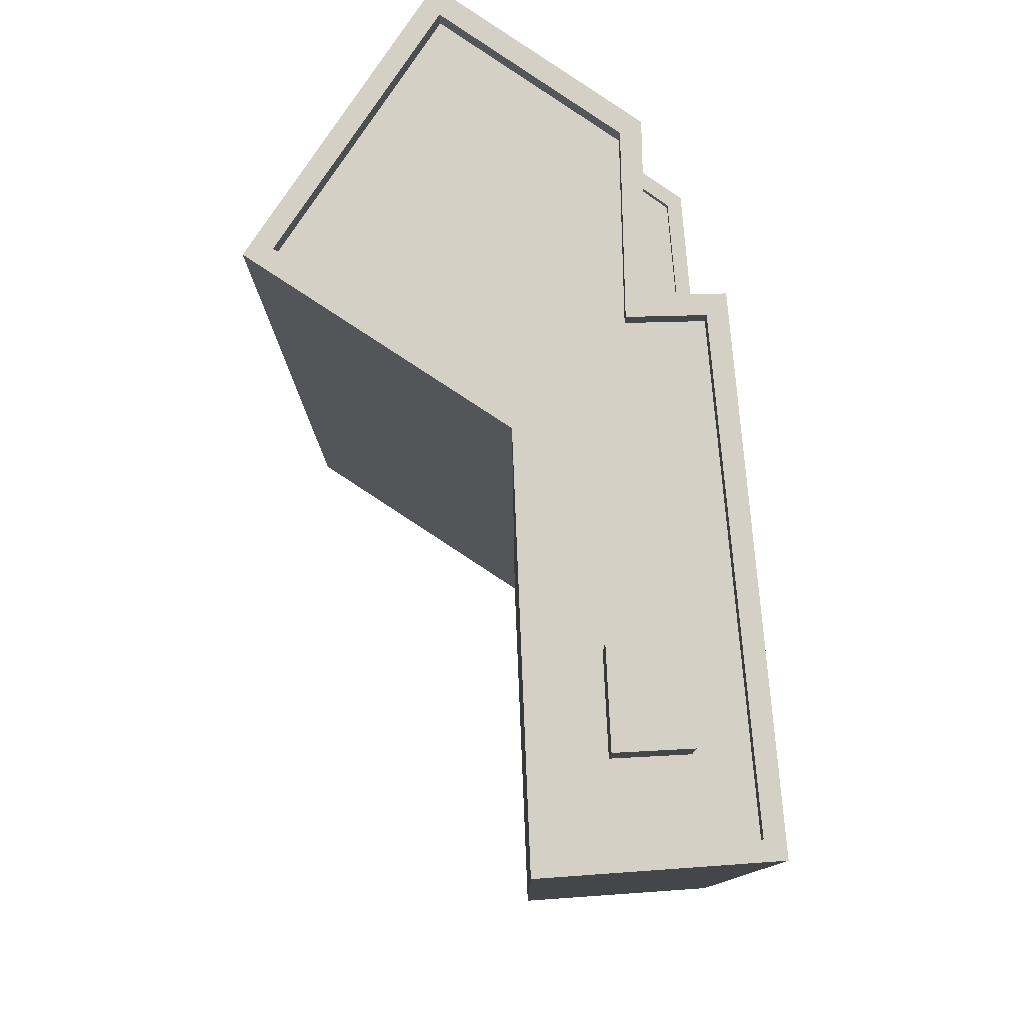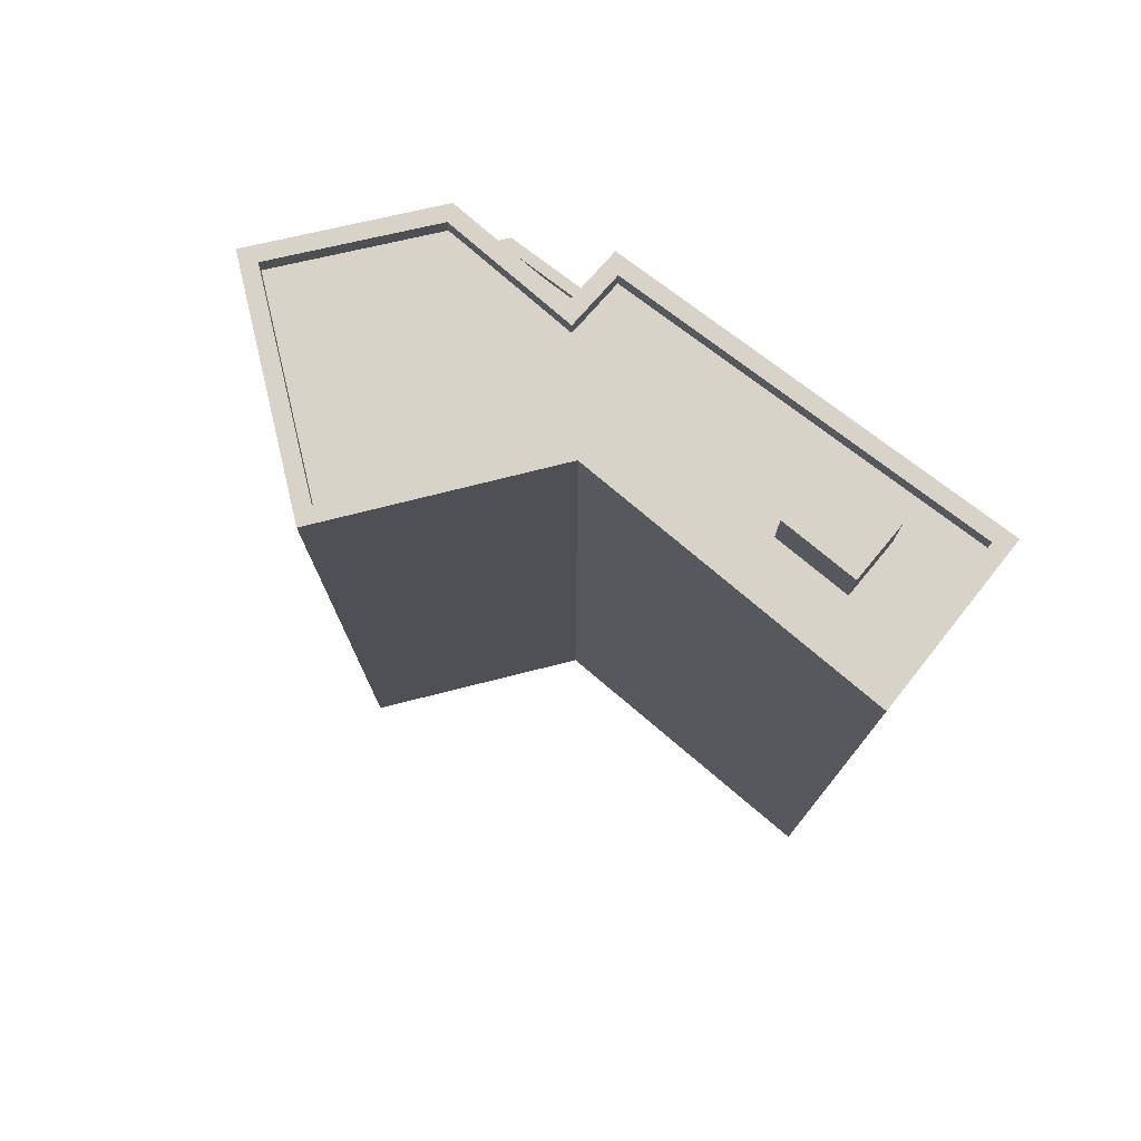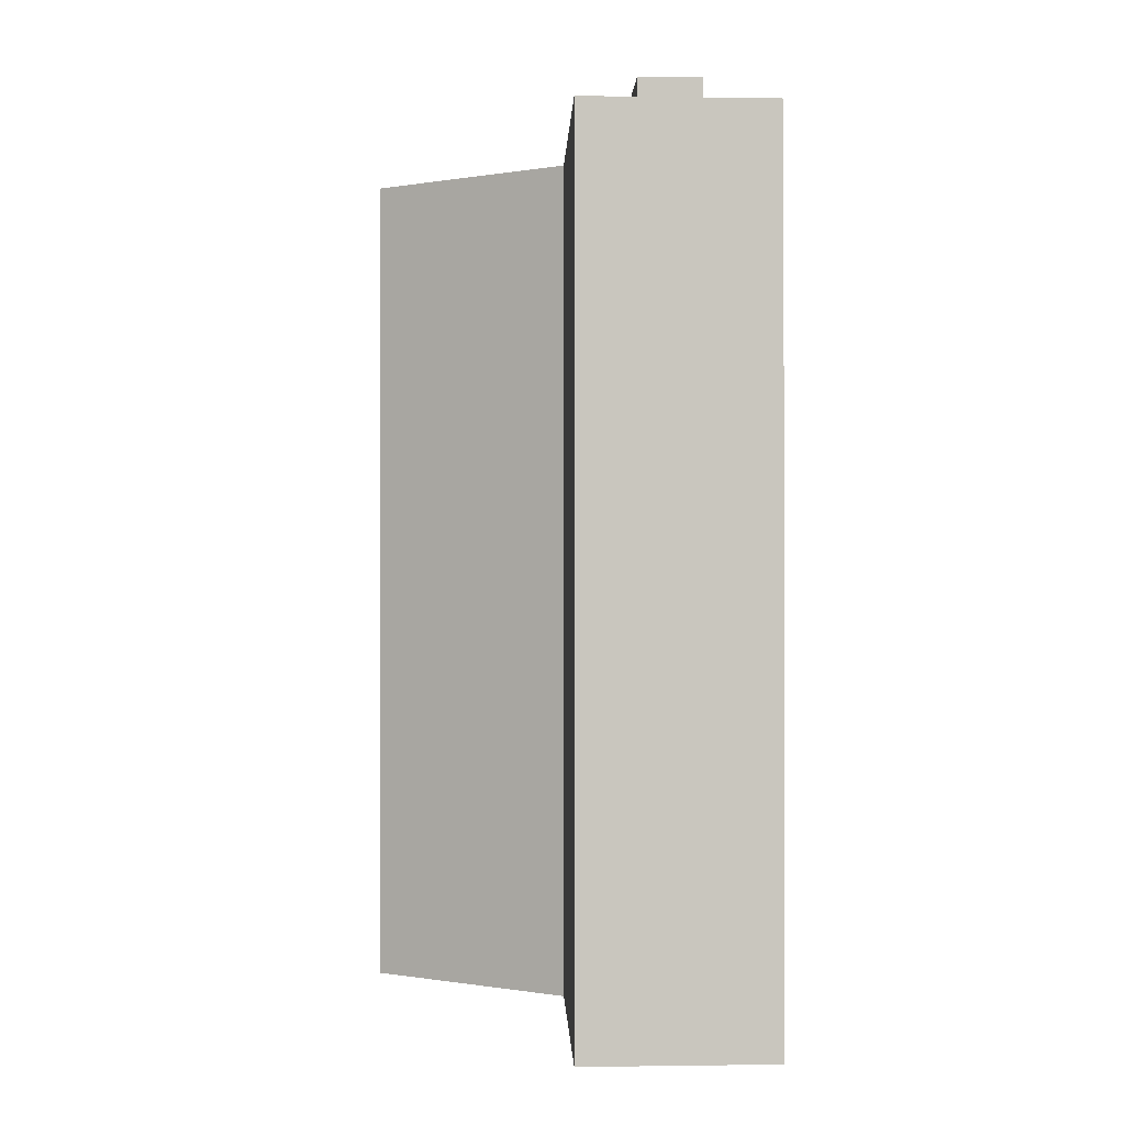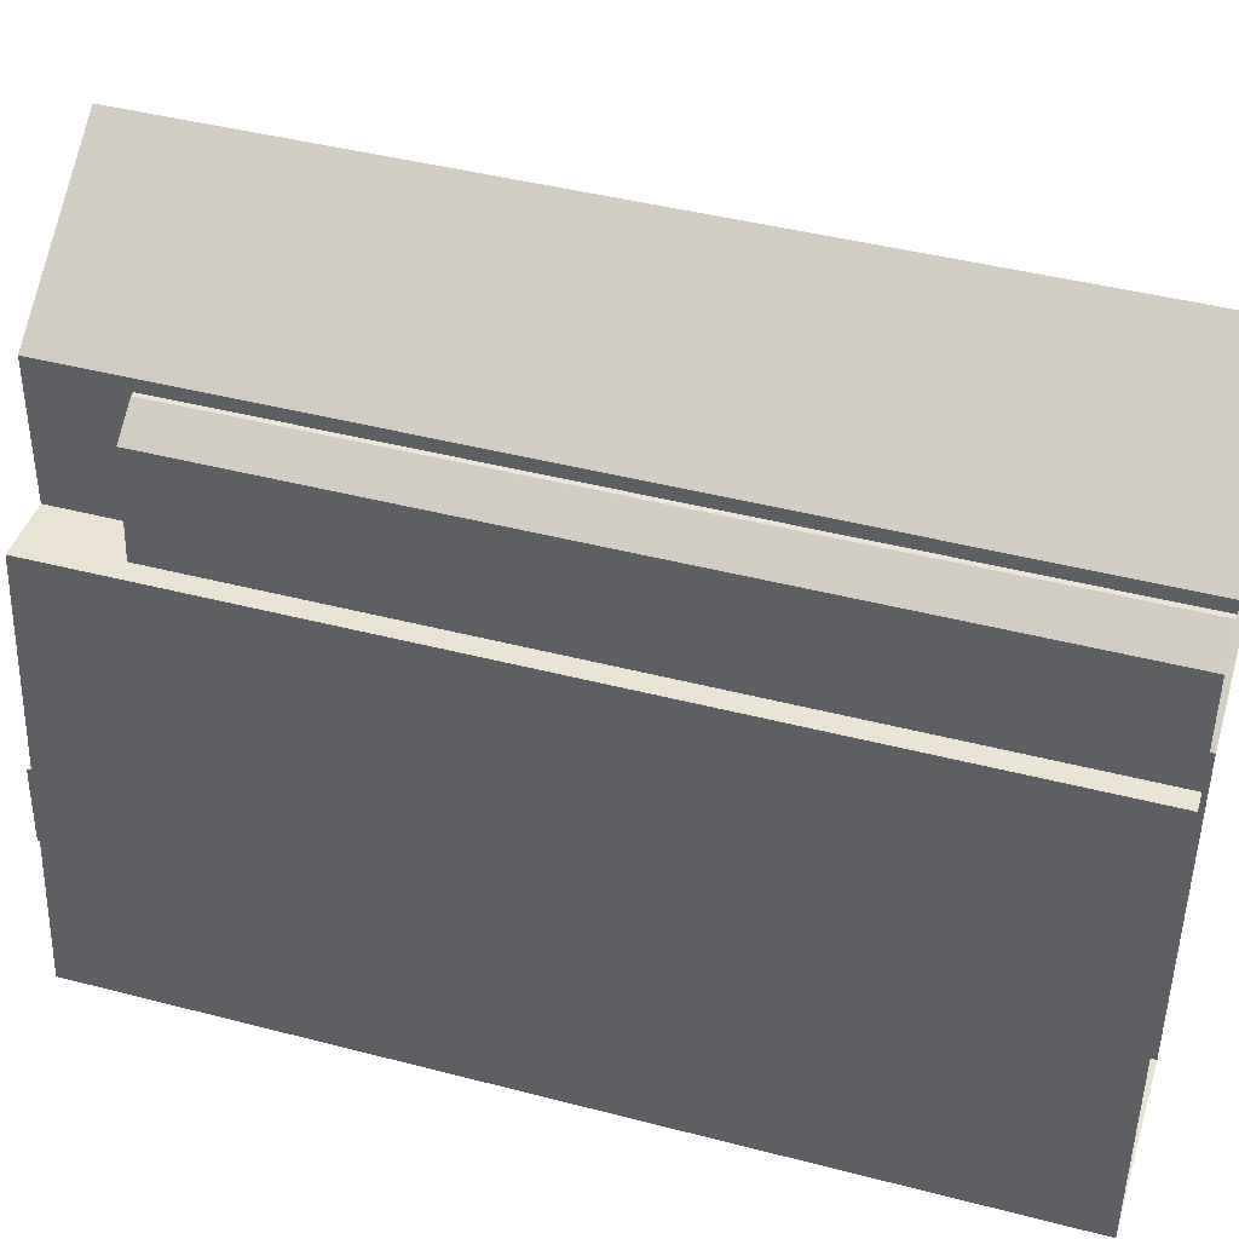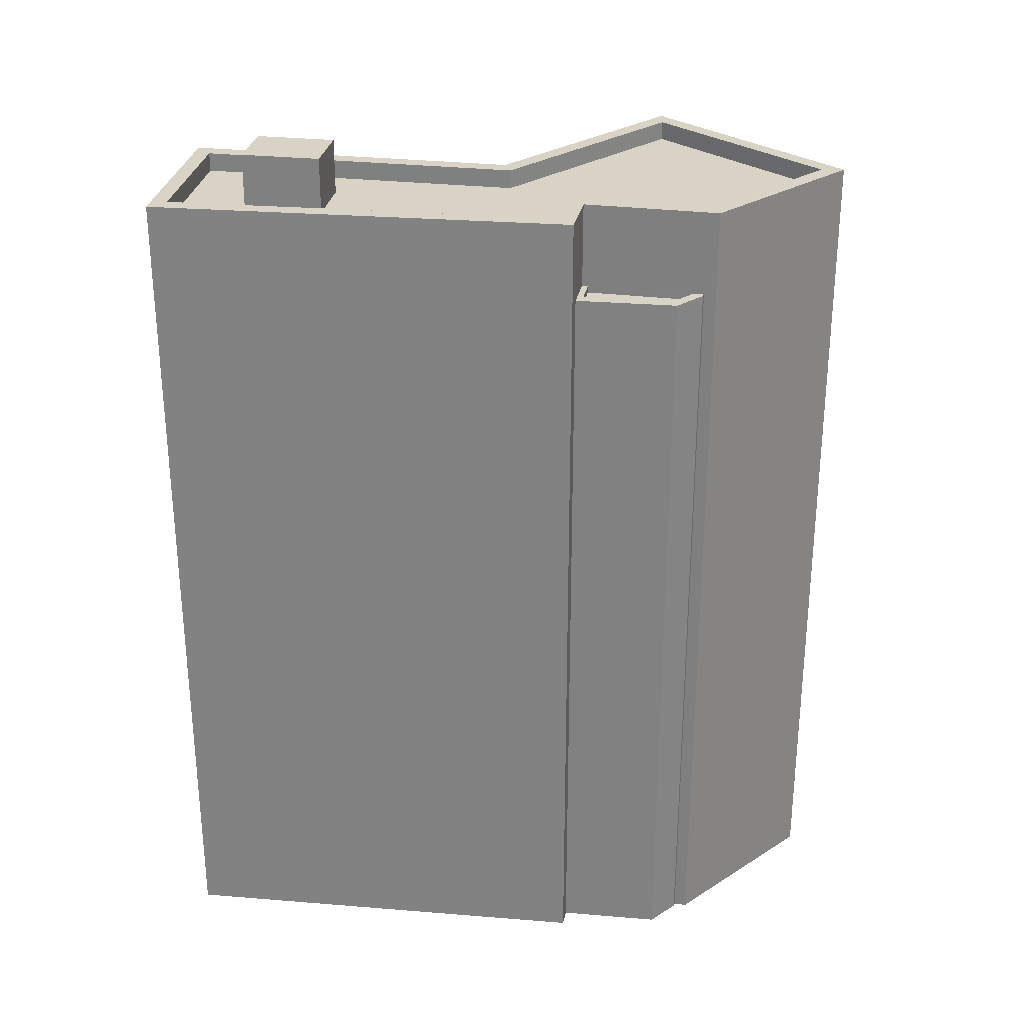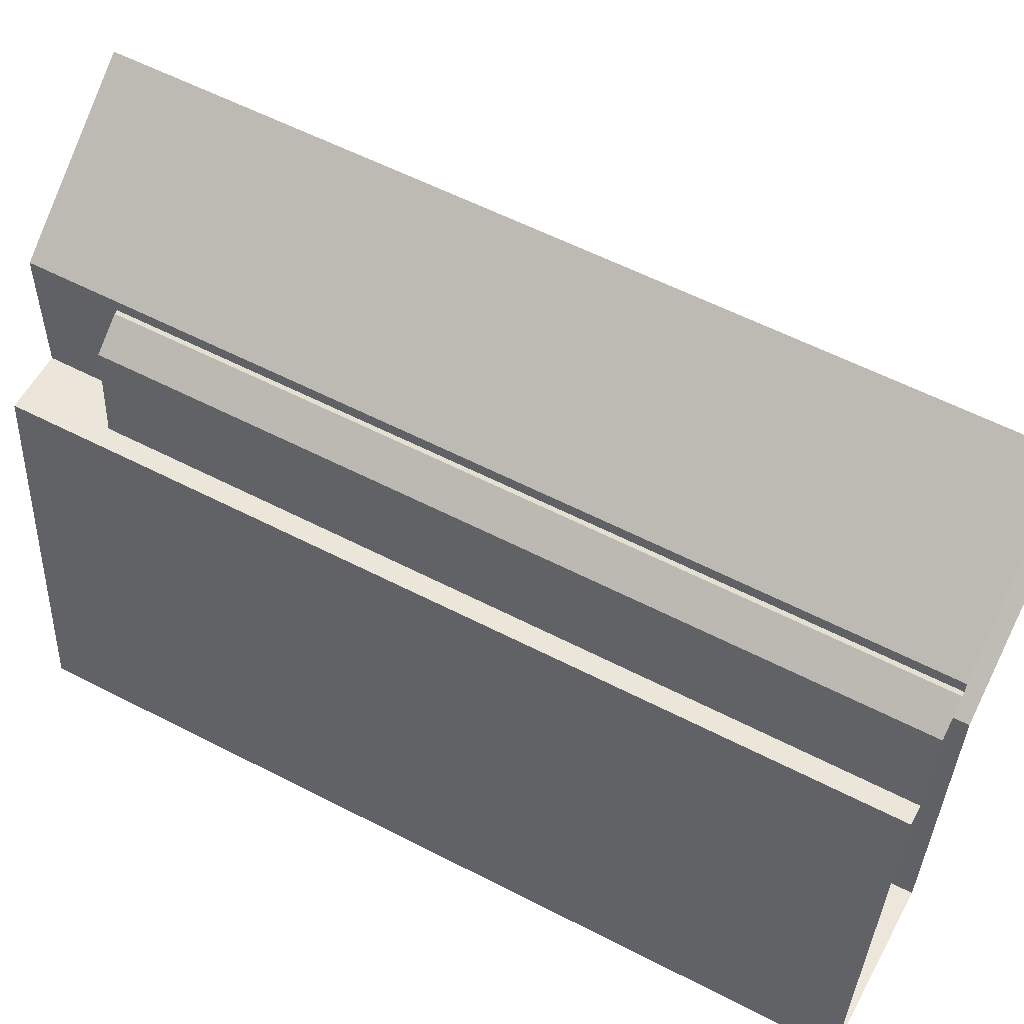
<metadata>
{"format":"obj","ext":"obj","renderer":"f3d","projection":"perspective","resolution":1024,"background":"white","views":[{"elev":-9.7,"azim":0.2,"up":"+Y"},{"elev":76.4,"azim":-47.4,"up":"+Z"},{"elev":-0.4,"azim":0.8,"up":"+Z"},{"elev":43.3,"azim":107.1,"up":"+Y"},{"elev":28.3,"azim":102.3,"up":"+Z"},{"elev":58.1,"azim":118.1,"up":"+Y"}]}
</metadata>
<code>
v -1.225e+04 -3.395e+04 34.36
v -1.225e+04 -3.395e+04 34.36
v -1.225e+04 -3.395e+04 34.36
v -1.226e+04 -3.394e+04 34.36
v -1.225e+04 -3.395e+04 34.36
v -1.226e+04 -3.395e+04 34.36
v -1.225e+04 -3.396e+04 34.36
v -1.225e+04 -3.395e+04 34.36
v -1.225e+04 -3.395e+04 34.36
v -1.225e+04 -3.397e+04 34.36
v -1.225e+04 -3.397e+04 34.36
v -1.225e+04 -3.396e+04 65.13
v -1.225e+04 -3.395e+04 65.13
v -1.225e+04 -3.395e+04 65.13
v -1.225e+04 -3.397e+04 65.13
v -1.225e+04 -3.397e+04 65.13
v -1.225e+04 -3.396e+04 65.13
v -1.225e+04 -3.396e+04 65.13
v -1.225e+04 -3.397e+04 65.13
v -1.226e+04 -3.395e+04 65.13
v -1.225e+04 -3.396e+04 65.13
v -1.225e+04 -3.395e+04 65.13
v -1.225e+04 -3.396e+04 65.13
v -1.225e+04 -3.395e+04 65.13
v -1.226e+04 -3.394e+04 65.13
v -1.225e+04 -3.397e+04 65.83
v -1.225e+04 -3.396e+04 65.83
v -1.225e+04 -3.397e+04 65.83
v -1.225e+04 -3.396e+04 65.83
v -1.226e+04 -3.395e+04 65.83
v -1.226e+04 -3.395e+04 65.83
v -1.226e+04 -3.394e+04 65.83
v -1.226e+04 -3.394e+04 65.83
v -1.225e+04 -3.397e+04 65.83
v -1.225e+04 -3.395e+04 65.83
v -1.225e+04 -3.397e+04 65.83
v -1.225e+04 -3.395e+04 65.83
v -1.225e+04 -3.395e+04 65.83
v -1.225e+04 -3.395e+04 65.83
v -1.225e+04 -3.395e+04 65.83
v -1.225e+04 -3.395e+04 65.83
v -1.225e+04 -3.395e+04 62.42
v -1.225e+04 -3.395e+04 62.42
v -1.225e+04 -3.395e+04 62.42
v -1.225e+04 -3.395e+04 62.42
v -1.225e+04 -3.395e+04 62.67
v -1.225e+04 -3.395e+04 62.67
v -1.225e+04 -3.395e+04 62.67
v -1.225e+04 -3.395e+04 62.67
v -1.225e+04 -3.395e+04 62.67
v -1.225e+04 -3.395e+04 62.67
v -1.225e+04 -3.395e+04 62.67
v -1.225e+04 -3.395e+04 62.67
v -1.225e+04 -3.395e+04 62.67
v -1.225e+04 -3.396e+04 67.18
v -1.225e+04 -3.396e+04 67.18
v -1.225e+04 -3.396e+04 67.18
v -1.225e+04 -3.396e+04 67.18
f 1 2 3
f 1 4 5
f 6 4 1
f 7 8 9
f 8 1 3
f 7 9 10
f 11 7 10
f 7 6 1
f 7 1 8
f 12 13 14
f 12 15 13
f 16 15 17
f 15 12 17
f 18 19 16
f 20 21 22
f 21 19 23
f 24 25 20
f 16 17 18
f 14 21 12
f 14 22 21
f 24 20 22
f 21 23 12
f 19 18 23
f 26 27 28
f 26 29 27
f 30 31 27
f 29 30 27
f 32 33 31
f 30 32 31
f 34 35 36
f 28 34 26
f 32 37 33
f 35 38 39
f 40 38 37
f 41 38 40
f 32 40 37
f 26 34 36
f 39 38 41
f 35 39 36
f 42 43 44
f 45 42 44
f 46 47 48
f 49 50 51
f 47 52 48
f 51 53 54
f 48 52 54
f 51 50 53
f 53 48 54
f 55 56 57
f 58 55 57
f 26 19 21
f 29 26 21
f 29 21 20
f 30 29 20
f 30 20 25
f 32 30 25
f 40 25 24
f 40 32 25
f 41 24 22
f 41 40 24
f 13 39 14
f 14 41 22
f 14 39 41
f 36 13 15
f 36 39 13
f 19 26 16
f 16 36 15
f 16 26 36
f 27 6 7
f 27 31 6
f 31 4 6
f 31 33 4
f 37 5 4
f 33 37 4
f 38 47 46
f 37 38 50
f 37 49 5
f 49 1 5
f 46 42 45
f 50 46 45
f 37 50 49
f 50 38 46
f 47 38 52
f 8 52 9
f 9 52 35
f 52 38 35
f 34 10 9
f 35 34 9
f 28 11 10
f 34 28 10
f 28 7 11
f 28 27 7
f 1 51 2
f 1 49 51
f 54 3 2
f 51 54 2
f 52 3 54
f 52 8 3
f 46 48 43
f 42 46 43
f 45 44 53
f 50 45 53
f 48 44 43
f 48 53 44
f 17 57 56
f 18 17 56
f 23 18 56
f 55 23 56
f 12 23 55
f 58 12 55
f 57 12 58
f 57 17 12

</code>
